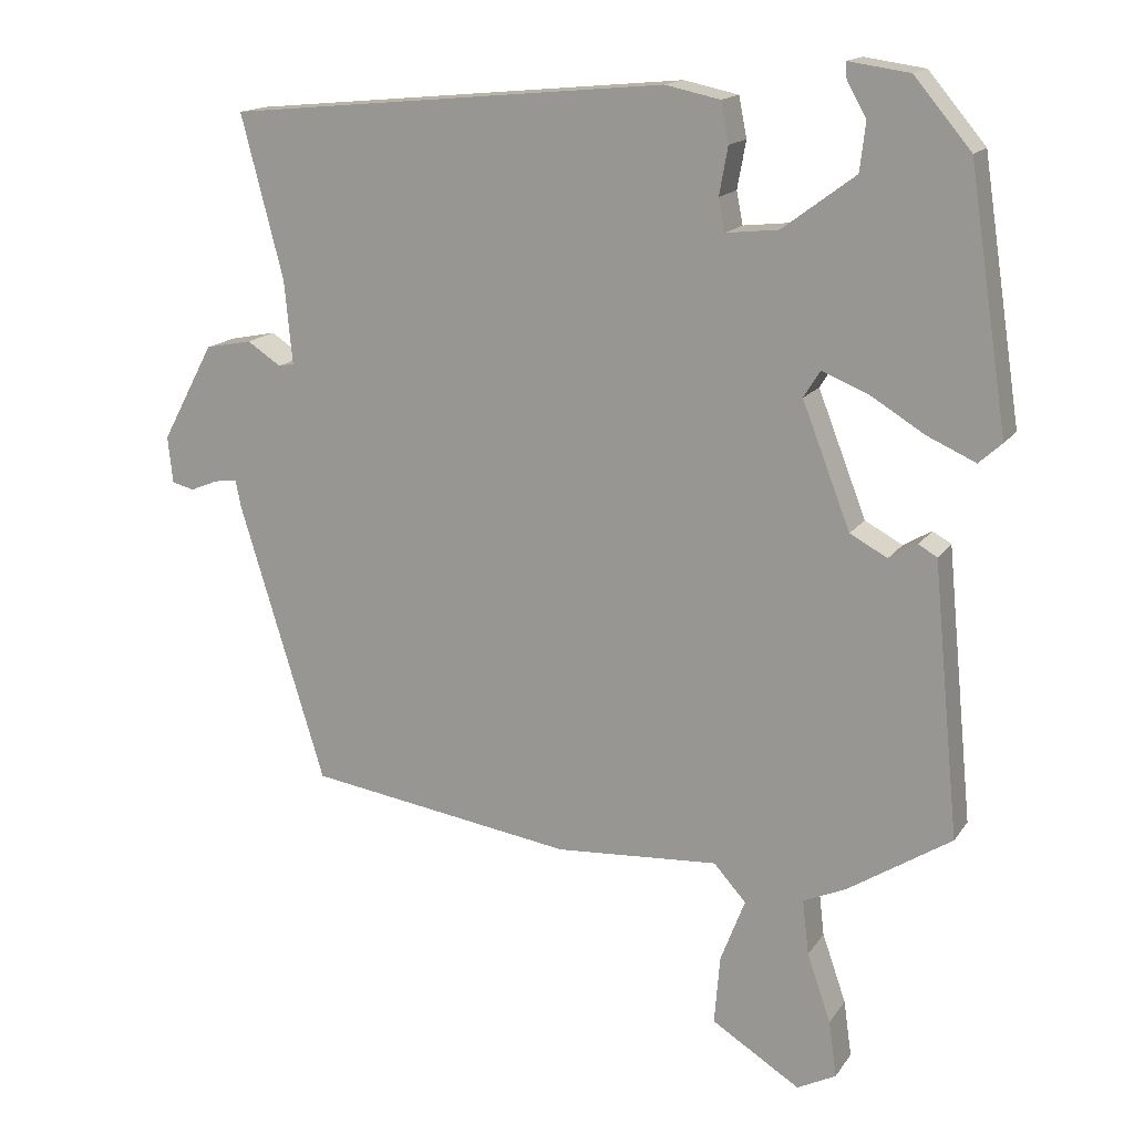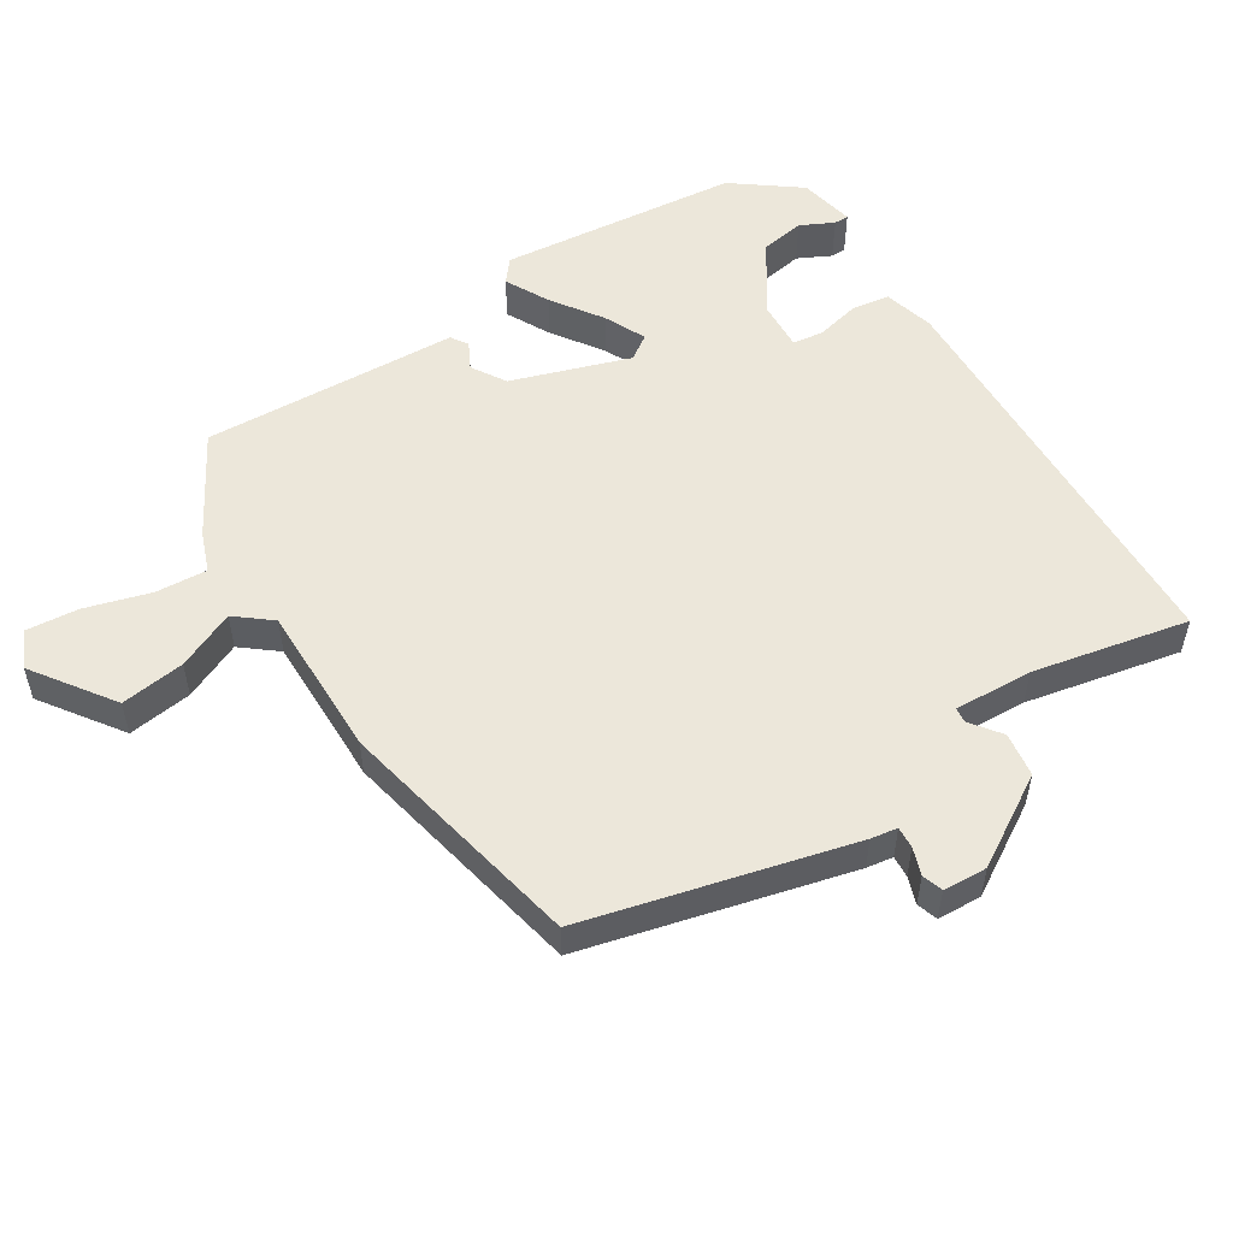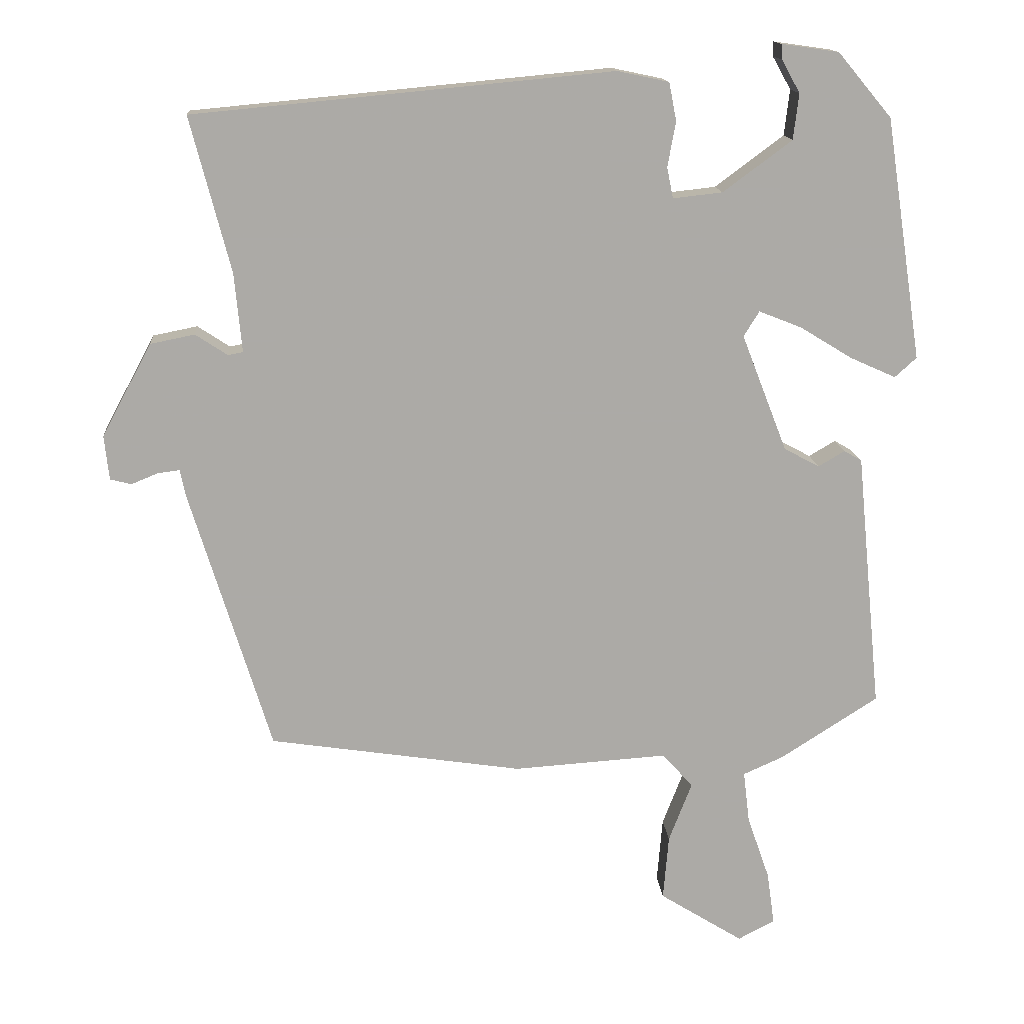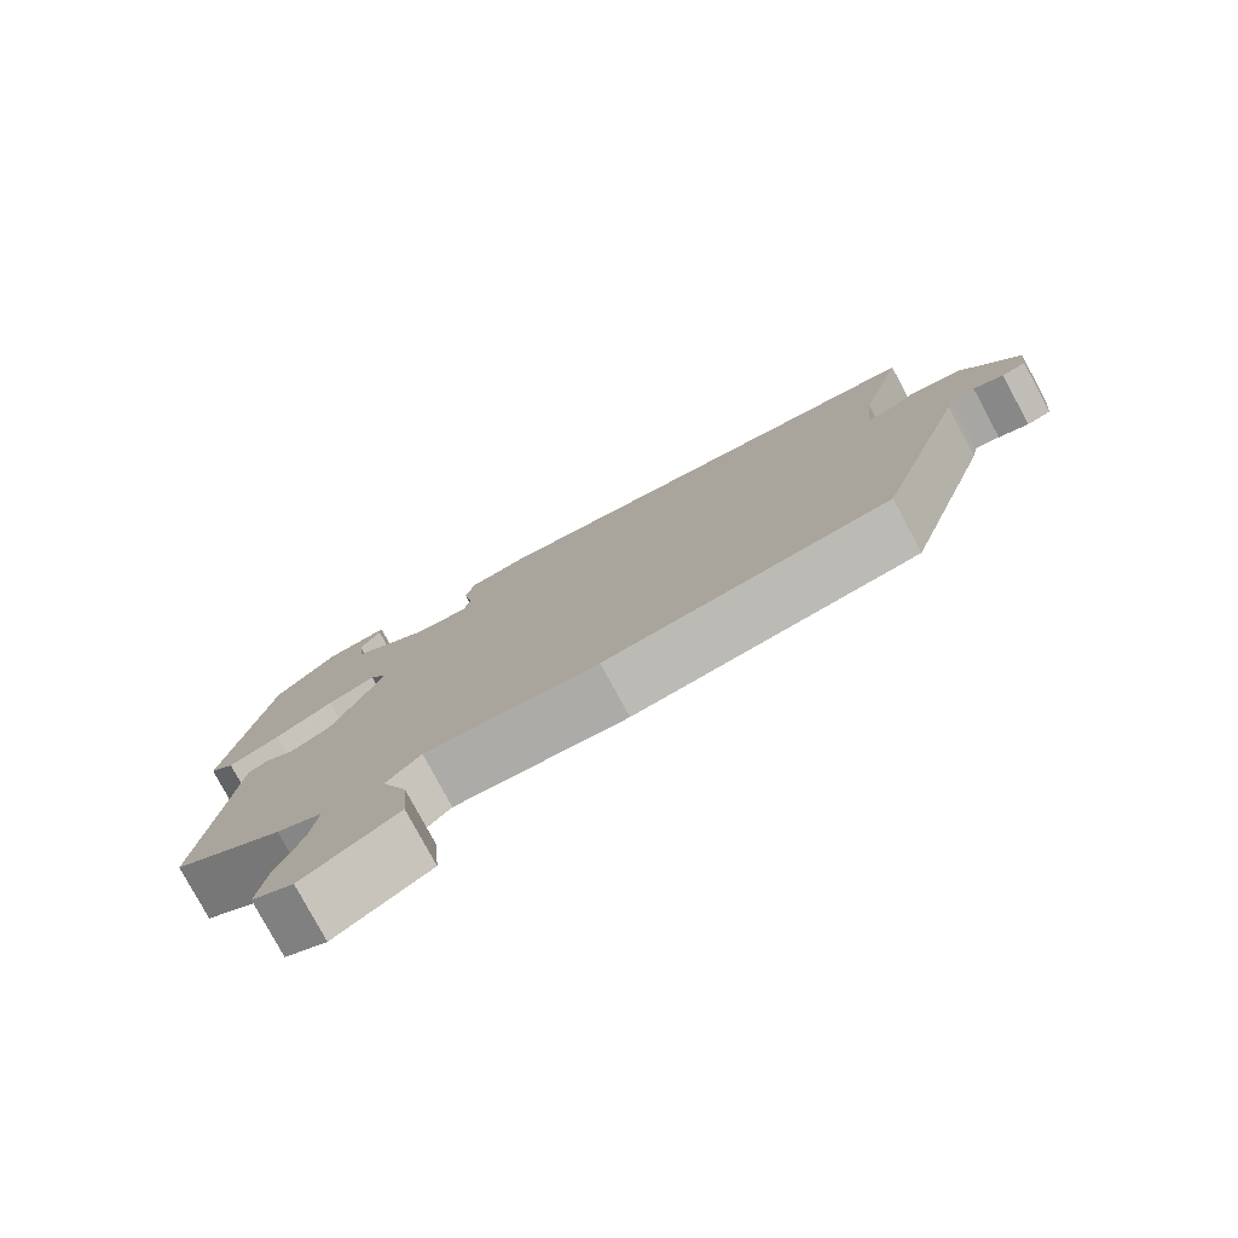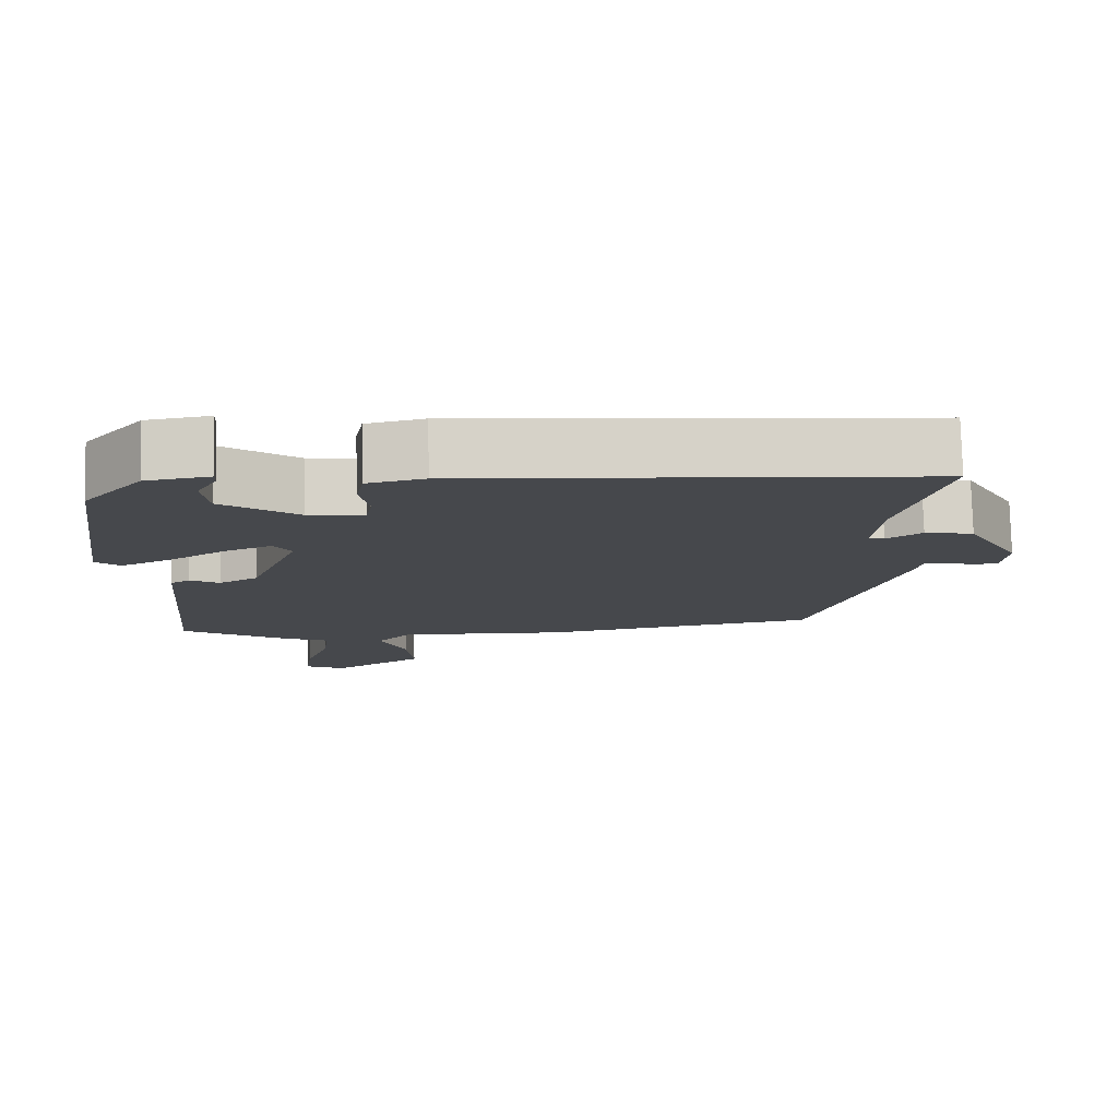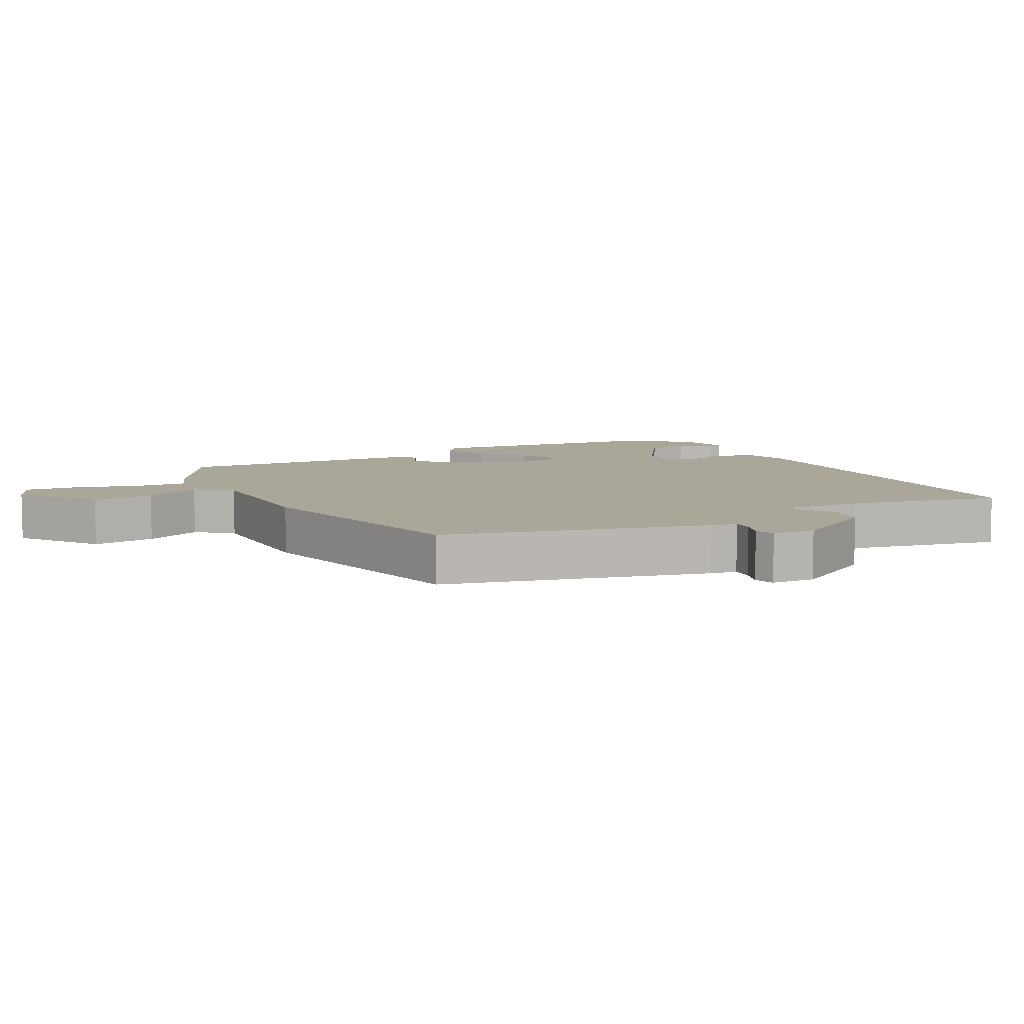
<metadata>
{"format":"obj","ext":"obj","renderer":"f3d","projection":"perspective","resolution":1024,"background":"white","views":[{"elev":15.7,"azim":22.7,"up":"+Z"},{"elev":53.4,"azim":-125.3,"up":"+Y"},{"elev":14.4,"azim":-4.5,"up":"+Z"},{"elev":-78.9,"azim":-151.7,"up":"+Z"},{"elev":78.7,"azim":178.5,"up":"+Z"},{"elev":7.8,"azim":-120.9,"up":"+Y"}]}
</metadata>
<code>
v 0.498 0.07 -0.435
v 0.354 0.07 -0.527
v 0.295 0.07 -0.553
v 0.304 0.07 -0.629
v 0.337 0.07 -0.724
v 0.348 0.07 -0.802
v 0.294 0.07 -0.83
v 0.171 0.07 -0.753
v 0.179 0.07 -0.657
v 0.213 0.07 -0.569
v 0.168 0.07 -0.519
v -0.059 0.07 -0.534
v -0.431 0.07 -0.478
v -0.55 0.07 -0.091
v -0.558 0.07 -0.052
v -0.59 0.07 -0.056
v -0.629 0.07 -0.072
v -0.66 0.07 -0.064
v -0.667 0.07 0.001
v -0.594 0.07 0.137
v -0.529 0.07 0.15
v -0.482 0.07 0.119
v -0.46 0.07 0.123
v -0.471 0.07 0.239
v -0.53 0.07 0.466
v 0.084 0.07 0.524
v 0.16 0.07 0.508
v 0.171 0.07 0.452
v 0.159 0.07 0.386
v 0.168 0.07 0.341
v 0.241 0.07 0.349
v 0.342 0.07 0.424
v 0.35 0.07 0.491
v 0.323 0.07 0.539
v 0.322 0.07 0.561
v 0.406 0.07 0.549
v 0.485 0.07 0.455
v 0.539 0.07 0.1
v 0.507 0.07 0.071
v 0.44 0.07 0.101
v 0.363 0.07 0.148
v 0.3 0.07 0.173
v 0.277 0.07 0.136
v 0.344 0.07 -0.036
v 0.396 0.07 -0.064
v 0.435 0.07 -0.041
v 0.461 0.07 -0.056
v 0.475 0.07 -0.201
v 0.498 0 -0.435
v 0.354 0 -0.527
v 0.295 0 -0.553
v 0.304 0 -0.629
v 0.337 0 -0.724
v 0.348 0 -0.802
v 0.294 0 -0.83
v 0.171 0 -0.753
v 0.179 0 -0.657
v 0.213 0 -0.569
v 0.168 0 -0.519
v -0.059 0 -0.534
v -0.431 0 -0.478
v -0.55 0 -0.091
v -0.558 0 -0.052
v -0.59 0 -0.056
v -0.629 0 -0.072
v -0.66 0 -0.064
v -0.667 0 0.001
v -0.594 0 0.137
v -0.529 0 0.15
v -0.482 0 0.119
v -0.46 0 0.123
v -0.471 0 0.239
v -0.53 0 0.466
v 0.084 0 0.524
v 0.16 0 0.508
v 0.171 0 0.452
v 0.159 0 0.386
v 0.168 0 0.341
v 0.241 0 0.349
v 0.342 0 0.424
v 0.35 0 0.491
v 0.323 0 0.539
v 0.322 0 0.561
v 0.406 0 0.549
v 0.485 0 0.455
v 0.539 0 0.1
v 0.507 0 0.071
v 0.44 0 0.101
v 0.363 0 0.148
v 0.3 0 0.173
v 0.277 0 0.136
v 0.344 0 -0.036
v 0.396 0 -0.064
v 0.435 0 -0.041
v 0.461 0 -0.056
v 0.475 0 -0.201
f 45 46 47 48
f 1 2 3
f 48 1 3
f 45 48 3
f 44 45 3
f 43 44 3
f 39 40 41
f 38 39 41
f 37 38 41
f 36 37 41
f 36 41 42
f 33 34 35 36
f 32 33 36
f 32 36 42 43
f 27 28 29
f 26 27 29
f 25 26 29
f 24 25 29
f 23 24 29 30
f 20 21 22
f 19 20 22
f 18 19 22
f 17 18 22
f 16 17 22
f 15 16 22 23
f 23 30 31
f 15 23 31
f 14 15 31
f 13 14 31
f 12 13 31
f 11 12 31
f 8 9 10
f 7 8 10
f 6 7 10
f 5 6 10
f 4 5 10
f 3 4 10 11
f 31 32 43
f 3 11 31 43
f 96 95 94 93
f 51 50 49
f 51 49 96
f 51 96 93
f 51 93 92
f 51 92 91
f 89 88 87
f 89 87 86
f 89 86 85
f 89 85 84
f 90 89 84
f 84 83 82 81
f 84 81 80
f 91 90 84 80
f 77 76 75
f 77 75 74
f 77 74 73
f 77 73 72
f 78 77 72 71
f 70 69 68
f 70 68 67
f 70 67 66
f 70 66 65
f 70 65 64
f 71 70 64 63
f 79 78 71
f 79 71 63
f 79 63 62
f 79 62 61
f 79 61 60
f 79 60 59
f 58 57 56
f 58 56 55
f 58 55 54
f 58 54 53
f 58 53 52
f 59 58 52 51
f 91 80 79
f 91 79 59 51
f 1 49 50 2
f 2 50 51 3
f 3 51 52 4
f 4 52 53 5
f 5 53 54 6
f 6 54 55 7
f 7 55 56 8
f 8 56 57 9
f 9 57 58 10
f 10 58 59 11
f 11 59 60 12
f 12 60 61 13
f 13 61 62 14
f 14 62 63 15
f 15 63 64 16
f 16 64 65 17
f 17 65 66 18
f 18 66 67 19
f 19 67 68 20
f 20 68 69 21
f 21 69 70 22
f 22 70 71 23
f 23 71 72 24
f 24 72 73 25
f 25 73 74 26
f 26 74 75 27
f 27 75 76 28
f 28 76 77 29
f 29 77 78 30
f 30 78 79 31
f 31 79 80 32
f 32 80 81 33
f 33 81 82 34
f 34 82 83 35
f 35 83 84 36
f 36 84 85 37
f 37 85 86 38
f 38 86 87 39
f 39 87 88 40
f 40 88 89 41
f 41 89 90 42
f 42 90 91 43
f 43 91 92 44
f 44 92 93 45
f 45 93 94 46
f 46 94 95 47
f 47 95 96 48
f 48 96 49 1

</code>
